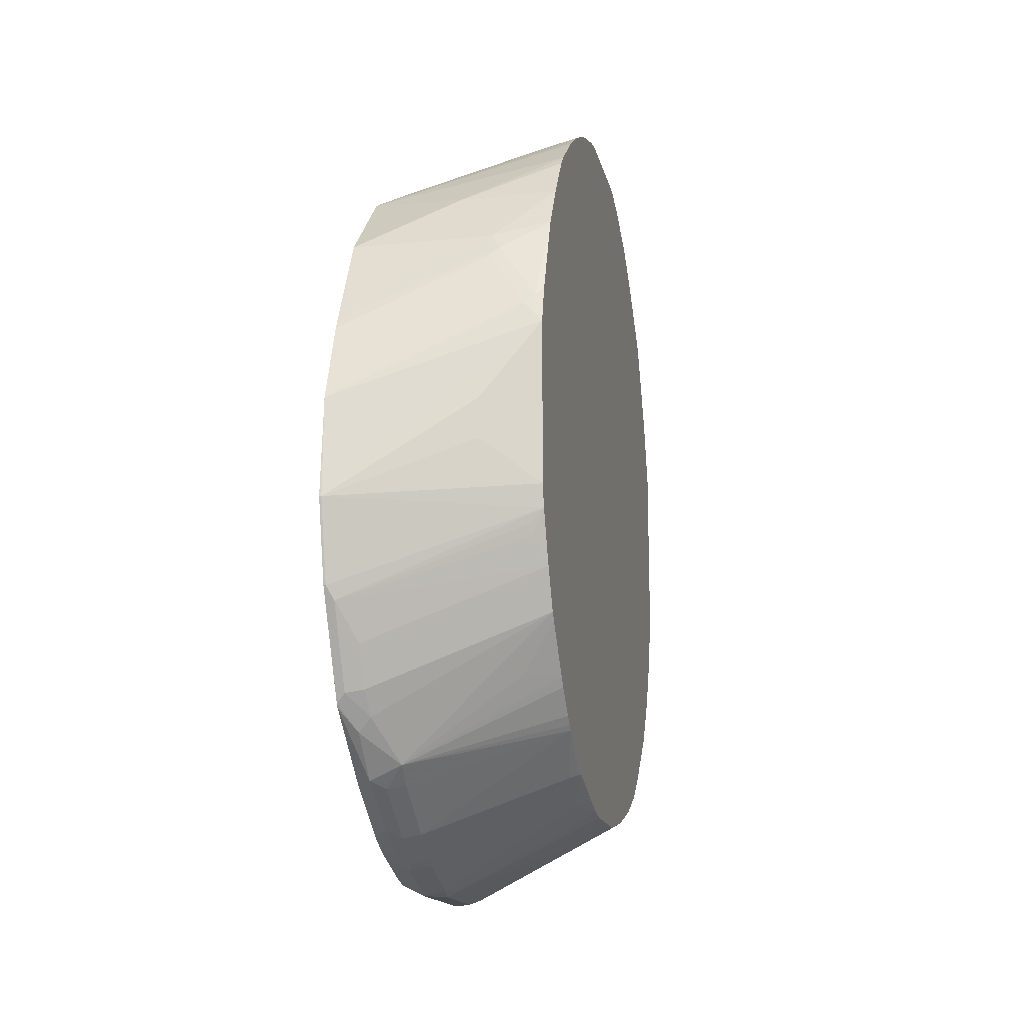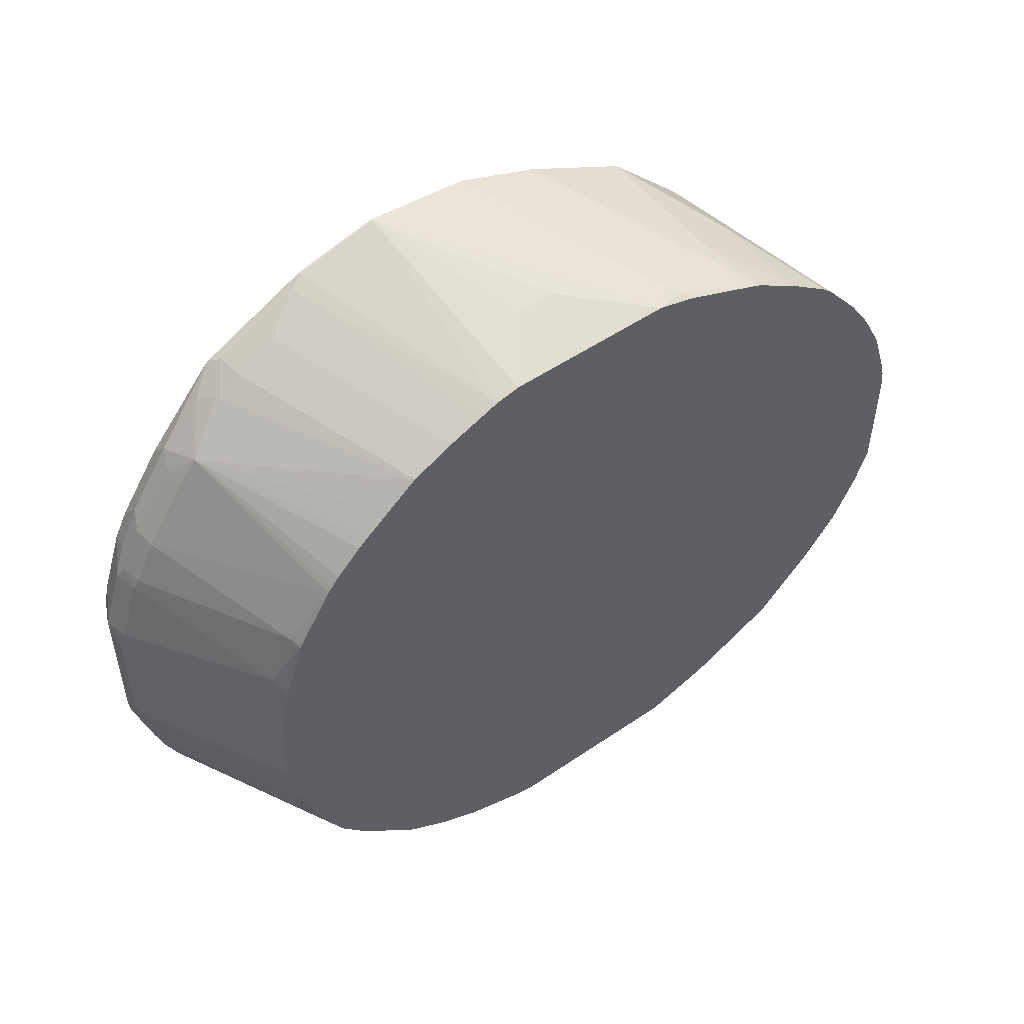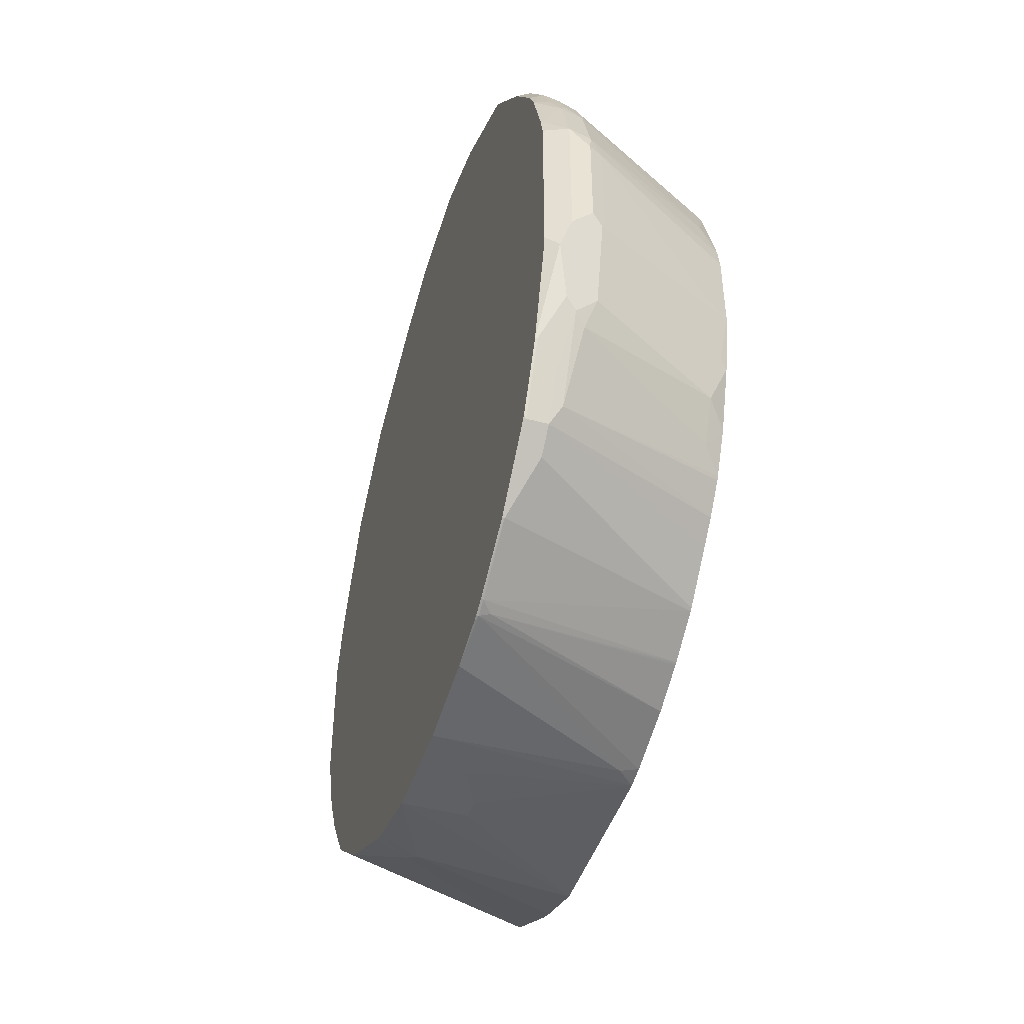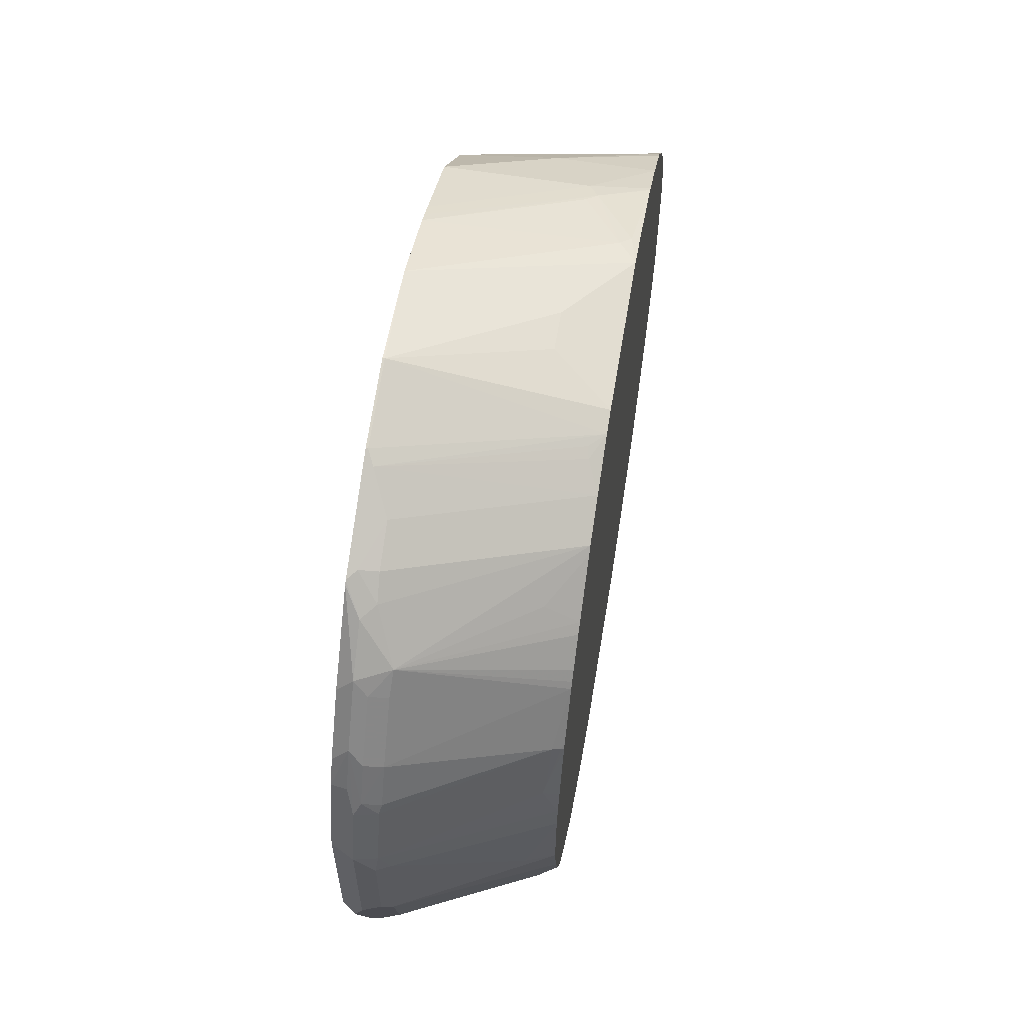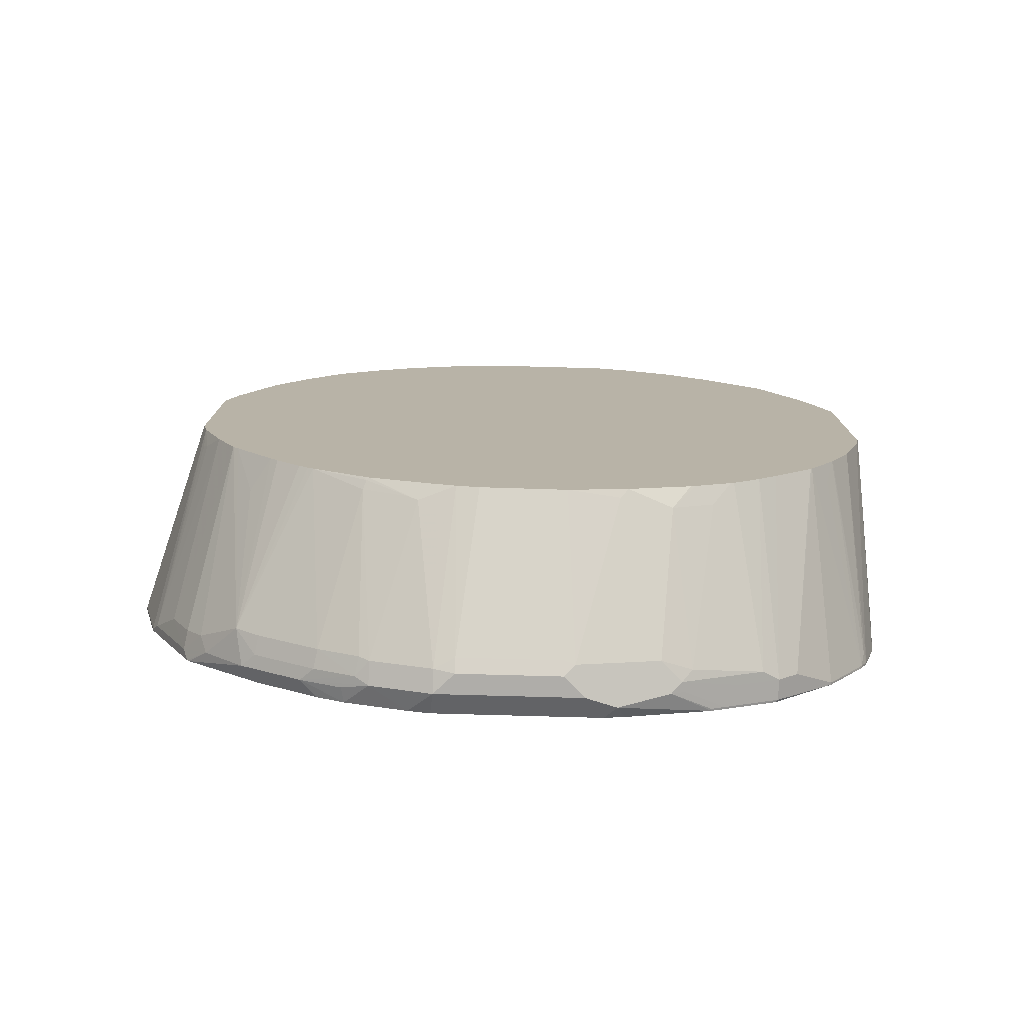
<metadata>
{"format":"obj","ext":"obj","renderer":"f3d","projection":"perspective","resolution":1024,"background":"white","views":[{"elev":-15.4,"azim":-168.0,"up":"+Z"},{"elev":51.8,"azim":-126.5,"up":"+Y"},{"elev":-45.2,"azim":162.6,"up":"+Y"},{"elev":60.6,"azim":-170.6,"up":"+Y"},{"elev":-77.4,"azim":-91.6,"up":"+Z"}]}
</metadata>
<code>
v 0.2563 0.3634 -0.5269
v 0.2563 0.3452 -0.5996
v 0.2544 0.3634 -0.5269
v 0.2563 0.3553 -0.4361
v 0.2563 0.3442 -0.6015
v 0.2544 0.3452 -0.5996
v 0.07498 0.3043 -0.5314
v 0.07498 0.3053 -0.5269
v 0.07498 0.3089 -0.511
v 0.1272 0.327 -0.4724
v 0.1272 0.327 -0.4361
v 0.07498 0.3089 -0.3634
v 0.09086 0.3089 -0.3453
v 0.2563 0.328 -0.3634
v 0.2483 0.3391 -0.6116
v 0.2563 0.2988 -0.6924
v 0.2483 0.3028 -0.6843
v 0.08858 0.3043 -0.5451
v 0.08631 0.2998 -0.5541
v 0.07498 0.2911 -0.5632
v 0.07498 0.2992 -0.3294
v 0.08177 0.3043 -0.3361
v 0.1181 0.2861 -0.2817
v 0.1272 0.2907 -0.2908
v 0.2563 0.323 -0.3533
v 0.07498 0.2852 -0.5776
v 0.2316 0.318 -0.645
v 0.2563 0.2964 -0.6953
v 0.2422 0.2786 -0.7146
v 0.2301 0.2846 -0.7025
v 0.2316 0.2998 -0.6813
v 0.07498 0.2914 -0.3104
v 0.07498 0.2685 -0.2547
v 0.07498 0.2677 -0.2532
v 0.1272 0.2786 -0.2666
v 0.2563 0.3164 -0.3404
v 0.07498 0.267 -0.614
v 0.2563 0.2271 -0.754
v 0.2422 0.2422 -0.751
v 0.212 0.2483 -0.7389
v 0.07498 0.2668 -0.2515
v 0.2563 0.2786 -0.2666
v 0.07498 0.2422 -0.212
v 0.07498 0.2623 -0.62
v 0.2563 0.1726 -0.7903
v 0.2422 0.1877 -0.7873
v 0.2301 0.2301 -0.757
v 0.2135 0.2271 -0.754
v 0.07498 0.1855 -0.7036
v 0.07498 0.1907 -0.6995
v 0.07498 0.1987 -0.6927
v 0.07498 0.2203 -0.6711
v 0.07498 0.2271 -0.6632
v 0.1045 0.2452 -0.6632
v 0.1635 0.2422 -0.212
v 0.2563 0.2422 -0.2302
v 0.07498 0.2112 -0.1693
v 0.2563 0.1485 -0.8027
v 0.2422 0.1514 -0.8054
v 0.2362 0.1272 -0.8176
v 0.2301 0.1392 -0.8116
v 0.2301 0.1756 -0.7934
v 0.2135 0.1726 -0.7903
v 0.0848 0.1392 -0.7389
v 0.07722 0.1363 -0.7358
v 0.07498 0.1408 -0.7313
v 0.2563 0.2241 -0.212
v 0.07498 0.2021 -0.1596
v 0.2563 0.2059 -0.1939
v 0.2563 0.09402 -0.8208
v 0.2362 0.07263 -0.8357
v 0.2158 0.1272 -0.8131
v 0.2135 0.1363 -0.8085
v 0.08858 0.09083 -0.7585
v 0.08631 0.09993 -0.754
v 0.07498 0.1343 -0.7352
v 0.07498 0.1612 -0.1261
v 0.08177 0.1544 -0.1227
v 0.07498 0.1294 -0.1051
v 0.2362 0.1817 -0.1749
v 0.2563 0.1938 -0.1878
v 0.2563 0.07951 -0.8245
v 0.2362 -0.05448 -0.8357
v 0.218 0.0545 -0.8357
v 0.2158 0.07263 -0.8312
v 0.2563 0.07465 -0.8257
v 0.07498 0.05853 -0.7596
v 0.07498 0.07979 -0.7534
v 0.07498 0.09236 -0.08572
v 0.109 0.109 -0.1022
v 0.2362 0.109 -0.1386
v 0.2563 0.1588 -0.1703
v 0.2563 -0.07066 -0.8257
v 0.2453 -0.0817 -0.8312
v 0.2271 -0.06358 -0.8312
v 0.218 -0.03628 -0.8357
v 0.2059 0.0545 -0.8297
v 0.07498 0.0386 -0.7631
v 0.07498 0.09083 -0.08496
v 0.09995 0.09993 -0.09546
v 0.2271 0.09993 -0.1318
v 0.2563 0.109 -0.1454
v 0.2563 0.1103 -0.146
v 0.2563 -0.08879 -0.8216
v 0.2362 -0.1271 -0.8176
v 0.2563 -0.1637 -0.7989
v 0.2089 -0.04538 -0.8312
v 0.2271 -0.1362 -0.8131
v 0.218 -0.109 -0.8176
v 0.2059 -0.03628 -0.8297
v 0.09995 -0.02725 -0.7767
v 0.07498 -0.03628 -0.7639
v 0.07498 0.0568 -0.07387
v 0.08177 0.06353 -0.07727
v 0.2453 0.08173 -0.1318
v 0.2563 0.09277 -0.1393
v 0.2362 -0.1393 -0.8116
v 0.2544 -0.1635 -0.7994
v 0.2563 -0.1745 -0.7935
v 0.2544 -0.1756 -0.7934
v 0.2089 -0.118 -0.8131
v 0.07498 -0.08851 -0.7534
v 0.08177 -0.0817 -0.7585
v 0.218 -0.1453 -0.8062
v 0.2362 -0.1877 -0.7873
v 0.2271 -0.2089 -0.7767
v 0.07498 0.03971 -0.06836
v 0.2563 0.05645 -0.1282
v 0.2544 -0.1877 -0.7873
v 0.2563 -0.2001 -0.7808
v 0.09086 -0.1271 -0.7517
v 0.07498 -0.143 -0.7353
v 0.09086 -0.1635 -0.7335
v 0.2362 -0.224 -0.7691
v 0.07498 -0.2067 -0.6961
v 0.07498 -0.1824 -0.7153
v 0.07498 -0.1794 -0.7171
v 0.07498 0.0363 -0.0676
v 0.07498 0.02943 -0.06617
v 0.2544 0.0545 -0.1272
v 0.2563 0.0545 -0.128
v 0.2544 -0.224 -0.7691
v 0.2563 -0.2109 -0.7753
v 0.07498 -0.1476 -0.733
v 0.2544 -0.2786 -0.7146
v 0.2362 -0.2422 -0.751
v 0.07498 -0.2415 -0.6617
v 0.07498 -0.2233 -0.6798
v 0.07498 0.01811 -0.06481
v 0.2563 0.0363 -0.1272
v 0.2563 -0.2217 -0.7698
v 0.2563 -0.2234 -0.7685
v 0.2563 -0.2786 -0.7146
v 0.2563 -0.3143 -0.6614
v 0.2544 -0.3149 -0.6601
v 0.07498 -0.2612 -0.6416
v 0.07498 -0.2597 -0.6435
v 0.07498 -0.0908 -0.06481
v 0.2563 -0.07066 -0.1272
v 0.2563 -0.321 -0.648
v 0.2544 -0.321 -0.648
v 0.2453 -0.3179 -0.6495
v 0.07498 -0.285 -0.6047
v 0.09086 -0.2786 -0.6238
v 0.07498 -0.09407 -0.06557
v 0.2563 -0.07268 -0.1277
v 0.2563 -0.3229 -0.642
v 0.2563 -0.3345 -0.6024
v 0.09086 -0.327 -0.5087
v 0.07498 -0.3231 -0.5107
v 0.07498 -0.3049 -0.5652
v 0.07498 -0.2867 -0.6015
v 0.07498 -0.2859 -0.603
v 0.07498 -0.1272 -0.07727
v 0.2563 -0.1271 -0.1458
v 0.2563 -0.3462 -0.5288
v 0.07498 -0.327 -0.4928
v 0.07498 -0.1635 -0.09546
v 0.07722 -0.1362 -0.08179
v 0.2563 -0.1404 -0.1512
v 0.2563 -0.1311 -0.1474
v 0.2563 -0.3462 -0.4743
v 0.1998 -0.3452 -0.4542
v 0.218 -0.3452 -0.4906
v 0.07498 -0.327 -0.3294
v 0.07498 -0.1726 -0.09998
v 0.07722 -0.1726 -0.09998
v 0.2563 -0.1797 -0.1717
v 0.2563 -0.3452 -0.4361
v 0.1998 -0.3452 -0.4361
v 0.218 -0.327 -0.3453
v 0.07498 -0.3265 -0.3271
v 0.07498 -0.2129 -0.1324
v 0.2563 -0.2301 -0.2059
v 0.2563 -0.327 -0.3634
v 0.2241 -0.321 -0.3331
v 0.07498 -0.3031 -0.2595
v 0.07498 -0.3065 -0.268
v 0.07498 -0.3083 -0.2726
v 0.07498 -0.2646 -0.184
v 0.2563 -0.2353 -0.2119
v 0.2563 -0.3213 -0.3502
v 0.2563 -0.2786 -0.2666
v 0.2059 -0.2846 -0.2604
v 0.07498 -0.2667 -0.1868
v 0.07498 -0.2849 -0.2231
v 0.07875 -0.2665 -0.1878
f 105 117 108
f 97 111 98
f 98 111 112
f 99 113 114
f 101 116 102
f 99 101 100
f 101 115 116
f 101 114 115
f 99 114 101
f 97 110 111
f 91 100 101
f 95 109 107
f 95 108 109
f 94 106 105
f 94 104 106
f 93 104 94
f 90 100 91
f 91 102 103
f 91 103 92
f 91 101 102
f 105 106 118
f 96 107 110
f 105 118 120
f 115 128 116
f 106 119 120
f 120 130 129
f 119 130 120
f 89 100 90
f 117 129 125
f 117 120 129
f 115 127 128
f 114 127 115
f 113 127 114
f 112 123 122
f 108 126 124
f 105 120 117
f 108 134 126
f 108 117 125
f 108 121 109
f 108 124 121
f 107 112 111
f 107 123 112
f 107 122 123
f 107 121 122
f 107 109 121
f 107 111 110
f 106 120 118
f 108 125 134
f 89 99 100
f 61 72 73
f 85 97 87
f 70 82 71
f 69 80 81
f 69 79 80
f 69 78 79
f 69 77 78
f 68 77 69
f 65 75 76
f 65 76 66
f 64 75 65
f 64 74 75
f 71 83 96
f 64 72 74
f 63 73 64
f 61 63 62
f 61 73 63
f 60 72 61
f 60 85 72
f 60 71 85
f 60 70 71
f 58 60 59
f 58 70 60
f 121 124 131
f 64 73 72
f 87 97 98
f 71 96 84
f 71 82 86
f 84 97 85
f 84 110 97
f 84 96 110
f 83 107 96
f 83 95 107
f 83 108 95
f 83 105 108
f 83 94 105
f 83 93 94
f 81 91 92
f 71 84 85
f 80 90 91
f 79 90 80
f 79 89 90
f 77 79 78
f 74 85 87
f 74 76 75
f 74 88 76
f 74 87 88
f 72 85 74
f 71 93 83
f 71 86 93
f 80 91 81
f 121 131 122
f 193 200 194
f 124 126 133
f 179 187 180
f 178 186 187
f 177 190 185
f 177 183 190
f 177 184 183
f 176 184 177
f 176 183 184
f 176 190 183
f 176 182 190
f 174 181 175
f 180 187 188
f 174 180 181
f 174 187 179
f 174 178 187
f 169 177 170
f 169 176 177
f 168 176 169
f 165 175 166
f 165 174 175
f 162 173 163
f 162 172 173
f 162 171 172
f 174 179 180
f 161 171 162
f 182 189 190
f 185 189 191
f 55 69 67
f 203 207 205
f 200 203 201
f 200 207 203
f 200 205 207
f 196 206 197
f 196 205 206
f 196 204 205
f 196 203 204
f 196 202 203
f 185 190 189
f 195 202 196
f 191 199 192
f 191 198 199
f 191 197 198
f 191 196 197
f 191 195 196
f 189 195 191
f 187 194 188
f 187 193 194
f 186 193 187
f 185 191 192
f 194 200 201
f 122 131 132
f 161 170 171
f 161 168 169
f 134 147 148
f 134 157 147
f 134 146 157
f 134 145 146
f 134 153 145
f 134 142 153
f 133 137 144
f 131 144 132
f 131 133 144
f 130 143 142
f 134 148 135
f 129 130 142
f 128 139 140
f 128 138 139
f 127 138 128
f 126 137 133
f 126 136 137
f 126 135 136
f 126 134 135
f 125 142 134
f 125 129 142
f 124 133 131
f 128 140 141
f 161 169 170
f 139 149 140
f 140 149 150
f 161 167 168
f 160 167 161
f 158 166 159
f 158 165 166
f 156 164 163
f 155 164 156
f 155 163 164
f 155 162 163
f 155 161 162
f 154 161 155
f 140 150 141
f 154 160 161
f 203 205 204
f 149 158 159
f 146 156 157
f 145 156 146
f 145 155 156
f 145 154 155
f 145 153 154
f 142 152 153
f 142 151 152
f 142 143 151
f 149 159 150
f 55 68 69
f 4 13 14
f 55 67 56
f 7 20 26
f 7 19 20
f 7 18 19
f 7 15 18
f 6 15 7
f 5 17 15
f 5 16 17
f 5 15 6
f 4 12 13
f 3 12 4
f 3 11 12
f 3 10 11
f 3 9 10
f 3 8 9
f 3 7 8
f 3 6 7
f 2 5 6
f 1 5 2
f 1 16 5
f 1 28 16
f 1 38 28
f 7 26 37
f 7 37 44
f 7 44 53
f 7 53 52
f 7 172 171
f 7 173 172
f 7 163 173
f 7 156 163
f 7 157 156
f 7 147 157
f 7 148 147
f 7 135 148
f 7 136 135
f 7 137 136
f 1 45 38
f 7 144 137
f 7 122 132
f 7 98 112
f 7 87 98
f 7 88 87
f 7 76 88
f 7 66 76
f 7 49 66
f 7 50 49
f 7 51 50
f 7 52 51
f 7 132 144
f 1 58 45
f 1 70 58
f 1 82 70
f 1 166 175
f 1 159 166
f 1 150 159
f 1 141 150
f 1 128 141
f 1 116 128
f 1 102 116
f 1 103 102
f 1 92 103
f 1 81 92
f 1 175 181
f 1 69 81
f 1 56 67
f 1 42 56
f 1 36 42
f 1 25 36
f 1 14 25
f 1 4 14
f 1 3 4
f 1 6 3
f 1 2 6
f 55 57 68
f 1 67 69
f 7 171 170
f 1 181 180
f 1 188 194
f 1 86 82
f 1 93 86
f 1 104 93
f 1 106 104
f 1 119 106
f 1 130 119
f 1 143 130
f 1 151 143
f 1 152 151
f 1 153 152
f 1 180 188
f 1 154 153
f 1 167 160
f 1 168 167
f 1 176 168
f 1 182 176
f 1 189 182
f 1 195 189
f 1 202 195
f 1 203 202
f 1 201 203
f 1 194 201
f 1 160 154
f 7 170 177
f 7 112 122
f 7 185 192
f 38 45 46
f 37 40 44
f 35 55 42
f 35 43 55
f 35 41 43
f 35 42 36
f 34 41 35
f 30 40 37
f 7 177 185
f 29 40 30
f 38 46 39
f 29 39 40
f 28 38 39
f 27 31 37
f 26 27 37
f 25 35 36
f 23 35 25
f 23 34 35
f 23 33 34
f 22 33 23
f 22 32 33
f 21 32 22
f 28 39 29
f 19 26 20
f 39 46 62
f 39 47 40
f 49 65 66
f 49 64 65
f 49 63 64
f 48 63 49
f 47 63 48
f 47 62 63
f 46 61 62
f 46 60 61
f 46 59 60
f 46 58 59
f 39 62 47
f 45 58 46
f 43 57 55
f 42 55 56
f 40 54 44
f 40 53 54
f 40 52 53
f 40 51 52
f 40 50 51
f 40 49 50
f 40 48 49
f 40 47 48
f 44 54 53
f 17 31 27
f 30 37 31
f 17 29 30
f 7 79 77
f 7 89 79
f 7 99 89
f 7 113 99
f 7 127 113
f 7 138 127
f 7 139 138
f 7 149 139
f 7 158 149
f 7 165 158
f 7 174 165
f 7 178 174
f 17 30 31
f 7 193 186
f 7 200 193
f 7 205 200
f 7 206 205
f 7 197 206
f 7 198 197
f 7 199 198
f 7 192 199
f 7 77 68
f 7 68 57
f 7 186 178
f 7 43 41
f 7 57 43
f 16 29 17
f 16 28 29
f 15 27 26
f 15 17 27
f 15 26 19
f 14 23 25
f 14 24 23
f 13 24 14
f 13 23 24
f 13 22 23
f 15 19 18
f 12 21 22
f 7 41 34
f 12 22 13
f 7 34 33
f 7 33 32
f 7 21 12
f 7 32 21
f 7 12 9
f 7 9 8
f 9 12 11
f 9 11 10

</code>
